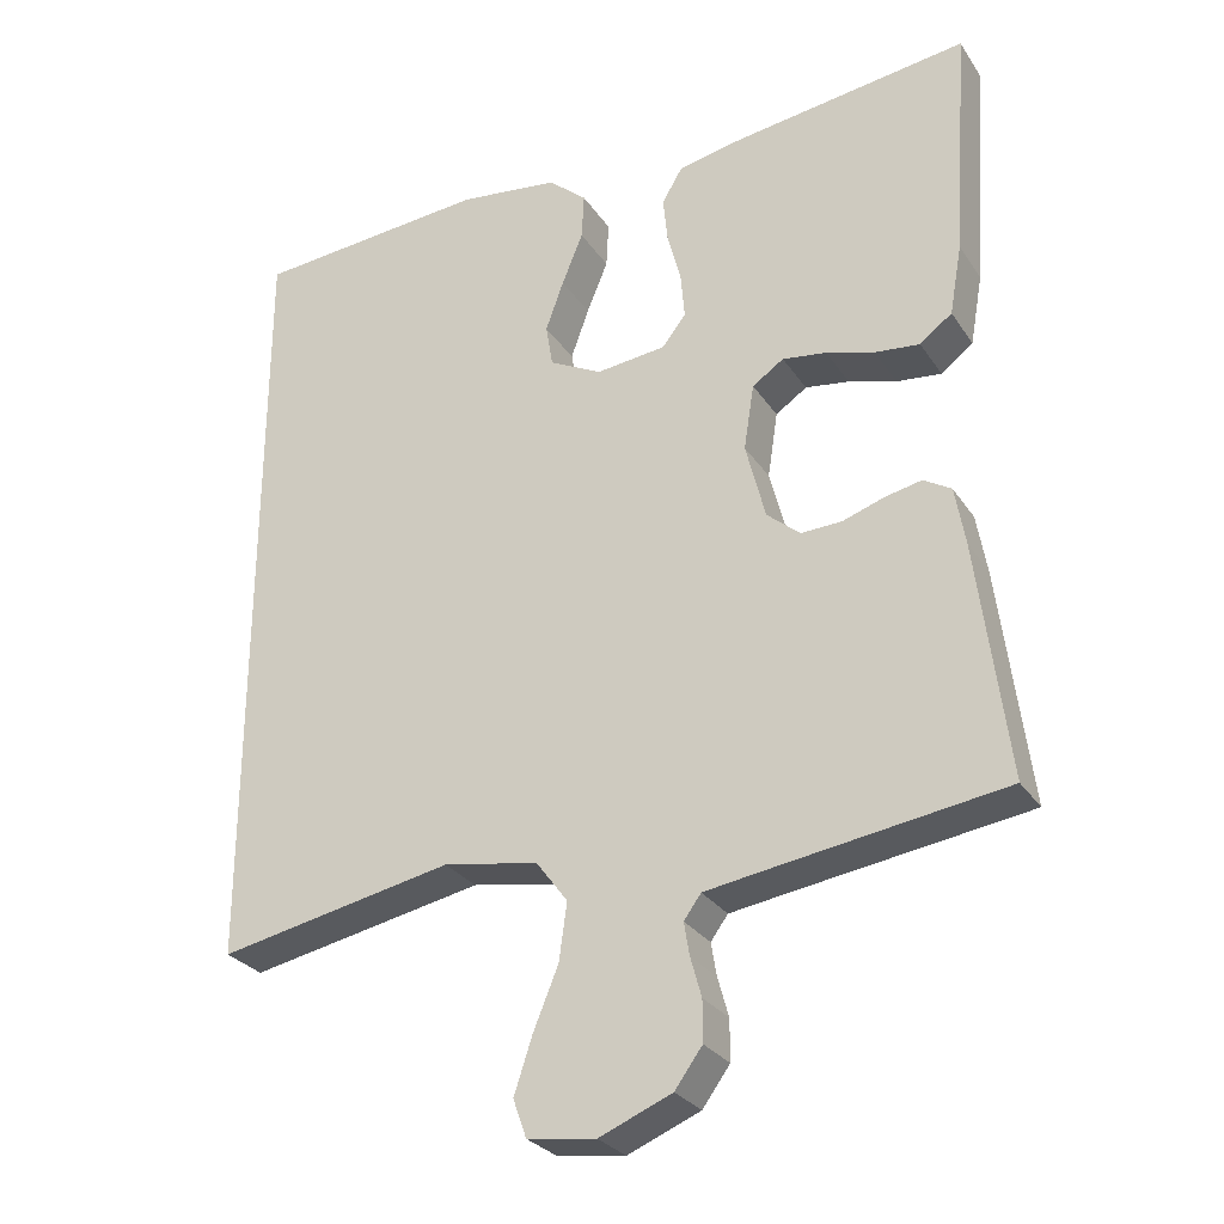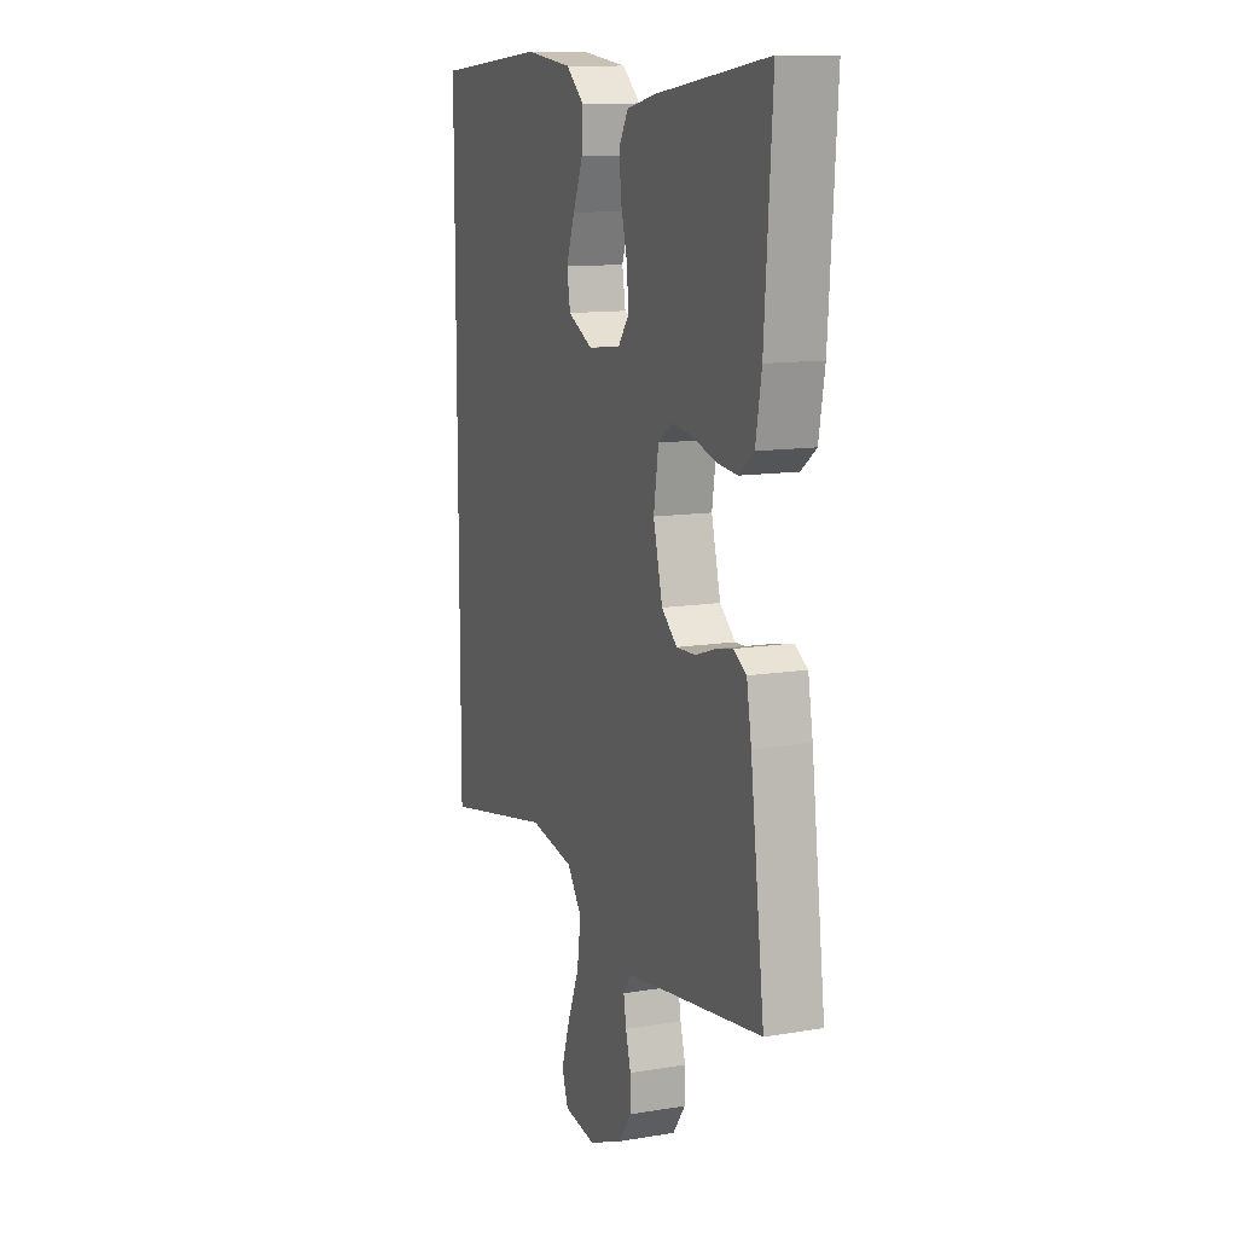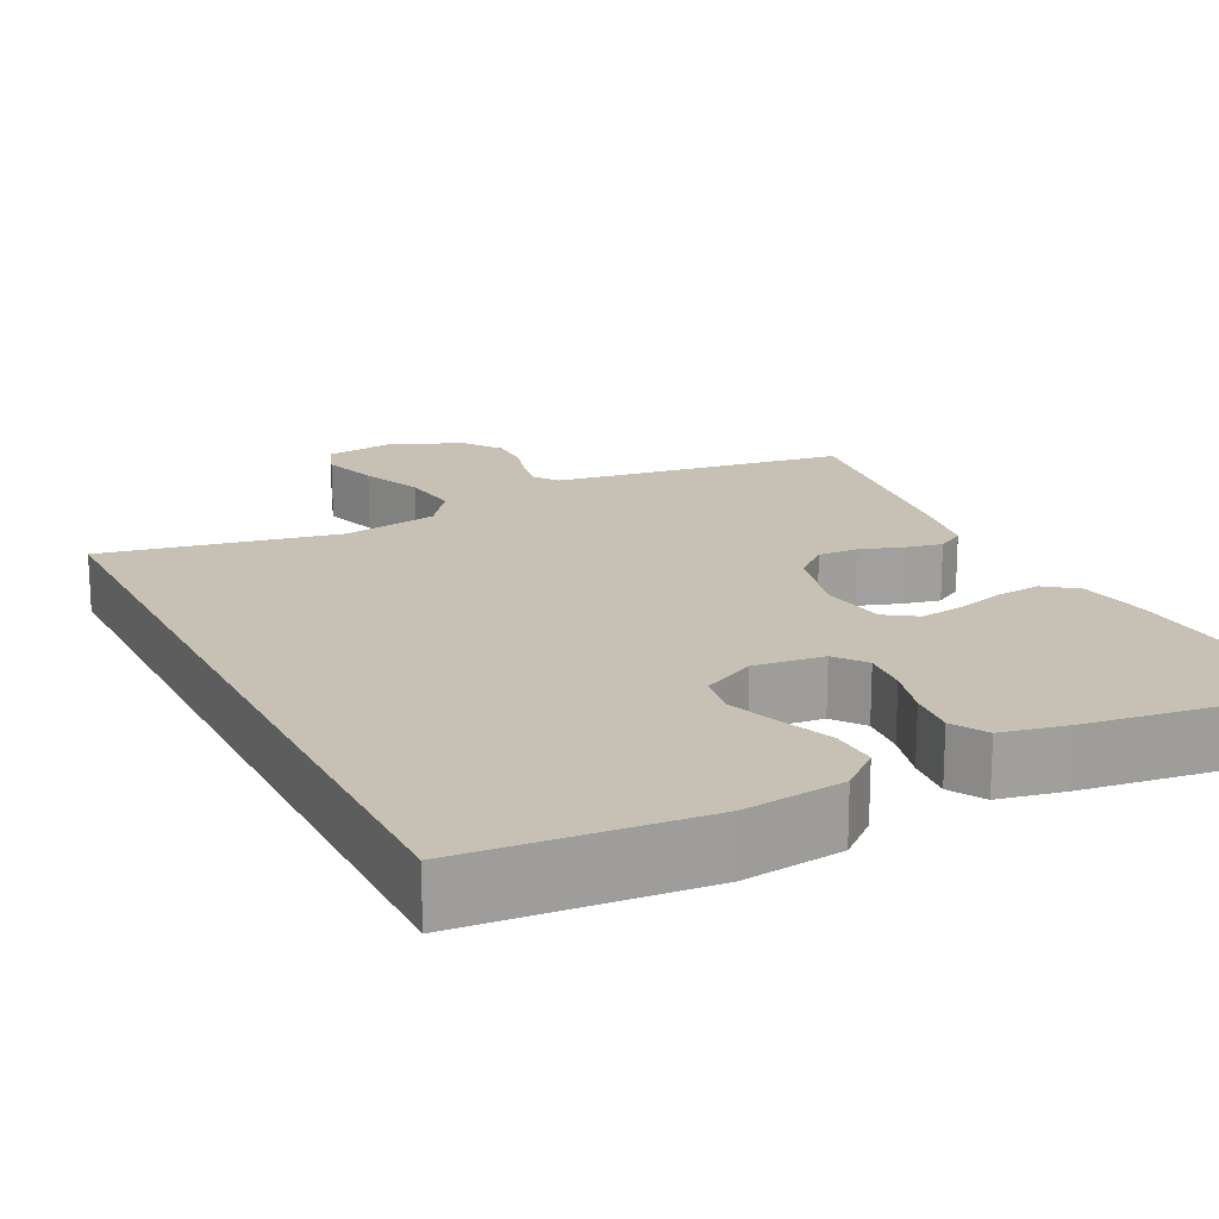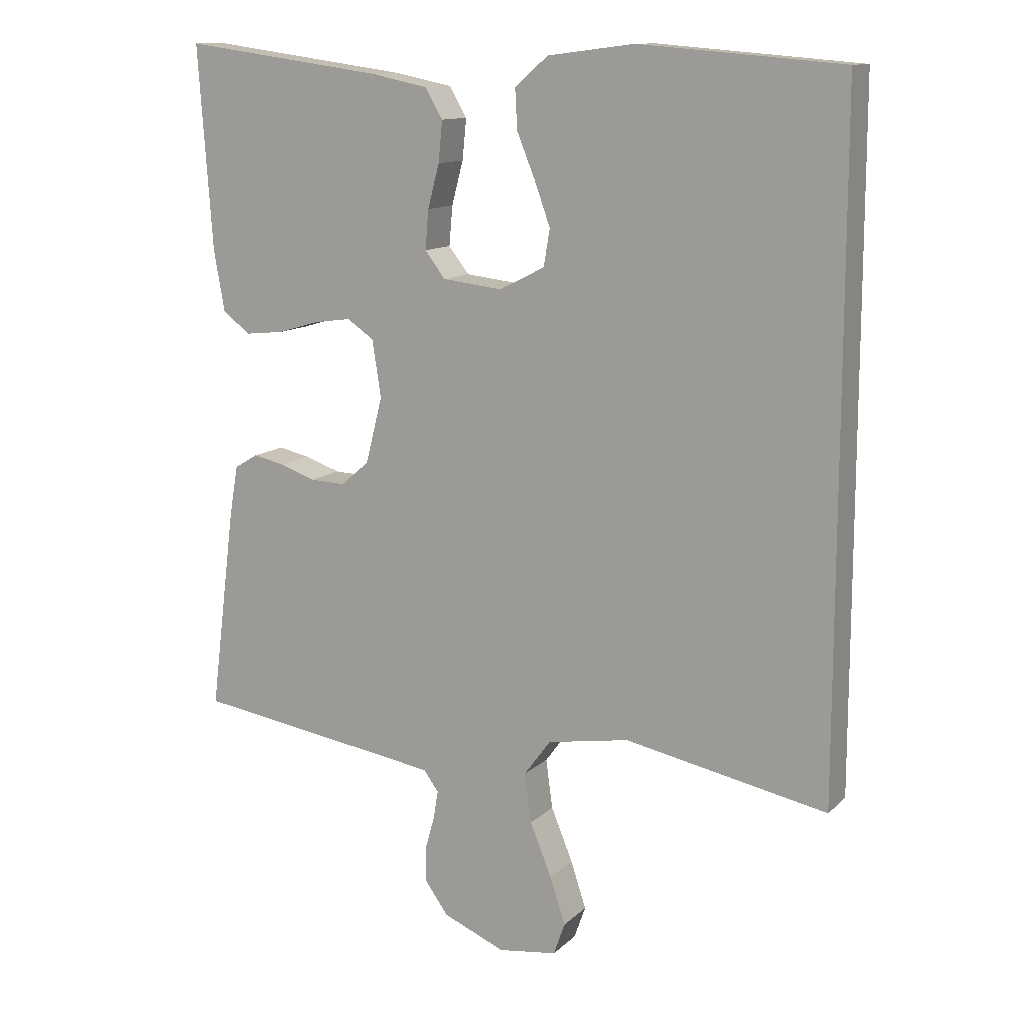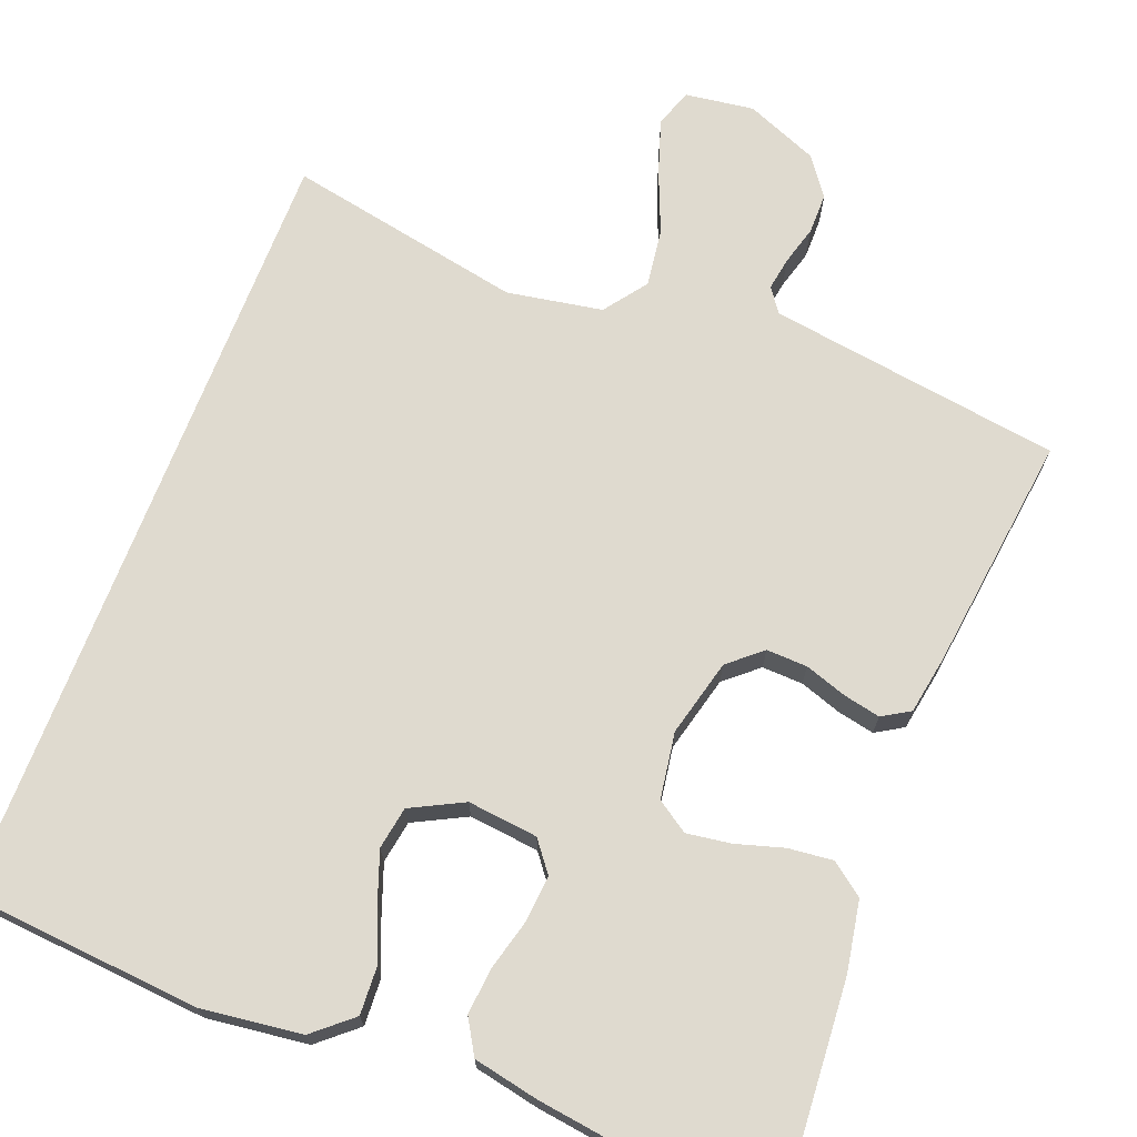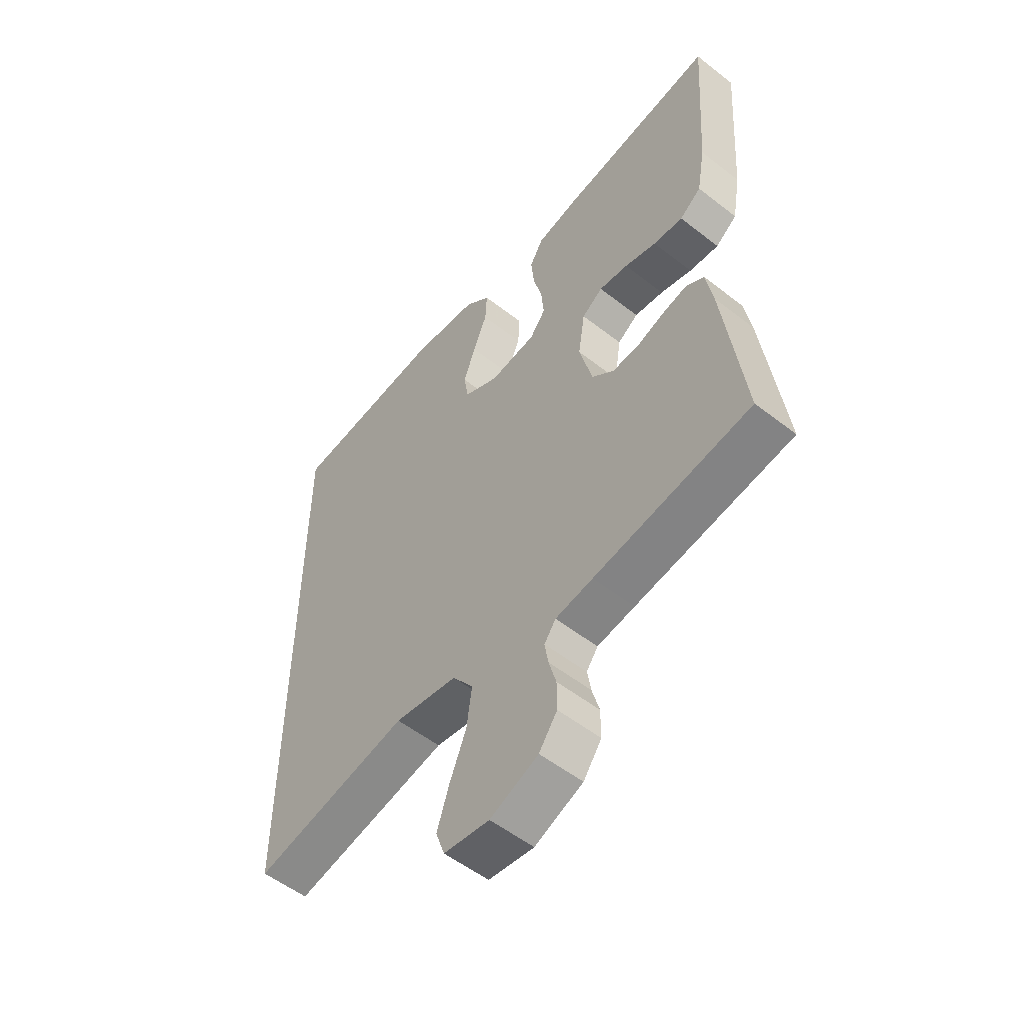
<metadata>
{"format":"obj","ext":"obj","renderer":"f3d","projection":"perspective","resolution":1024,"background":"white","views":[{"elev":-28.3,"azim":27.0,"up":"+Z"},{"elev":12.0,"azim":68.5,"up":"+Z"},{"elev":18.5,"azim":-26.6,"up":"+Y"},{"elev":12.3,"azim":-152.8,"up":"+Z"},{"elev":70.6,"azim":21.1,"up":"+Y"},{"elev":-54.3,"azim":50.4,"up":"+Z"}]}
</metadata>
<code>
v 0.5 0.07 0.5
v 0.479 0.07 0.2
v 0.463 0.07 0.11
v 0.422 0.07 0.079
v 0.365 0.07 0.085
v 0.304 0.07 0.103
v 0.248 0.07 0.111
v 0.208 0.07 0.084
v 0.195 0.07 0
v 0.22 0.07 -0.098
v 0.262 0.07 -0.134
v 0.314 0.07 -0.132
v 0.367 0.07 -0.114
v 0.414 0.07 -0.104
v 0.449 0.07 -0.125
v 0.462 0.07 -0.2
v 0.5 0.07 -0.5
v 0.2 0.07 -0.544
v 0.128 0.07 -0.555
v 0.106 0.07 -0.585
v 0.113 0.07 -0.627
v 0.127 0.07 -0.677
v 0.127 0.07 -0.729
v 0.092 0.07 -0.777
v 0 0.07 -0.815
v -0.087 0.07 -0.803
v -0.104 0.07 -0.755
v -0.081 0.07 -0.685
v -0.049 0.07 -0.607
v -0.039 0.07 -0.534
v -0.079 0.07 -0.48
v -0.2 0.07 -0.459
v -0.5 0.07 -0.518
v -0.5 0.07 0.477
v -0.2 0.07 0.502
v -0.072 0.07 0.486
v -0.023 0.07 0.444
v -0.026 0.07 0.385
v -0.053 0.07 0.319
v -0.076 0.07 0.255
v -0.067 0.07 0.201
v 0 0.07 0.167
v 0.089 0.07 0.177
v 0.119 0.07 0.216
v 0.114 0.07 0.274
v 0.097 0.07 0.338
v 0.091 0.07 0.398
v 0.117 0.07 0.442
v 0.2 0.07 0.459
v 0.5 0 0.5
v 0.479 0 0.2
v 0.463 0 0.11
v 0.422 0 0.079
v 0.365 0 0.085
v 0.304 0 0.103
v 0.248 0 0.111
v 0.208 0 0.084
v 0.195 0 0
v 0.22 0 -0.098
v 0.262 0 -0.134
v 0.314 0 -0.132
v 0.367 0 -0.114
v 0.414 0 -0.104
v 0.449 0 -0.125
v 0.462 0 -0.2
v 0.5 0 -0.5
v 0.2 0 -0.544
v 0.128 0 -0.555
v 0.106 0 -0.585
v 0.113 0 -0.627
v 0.127 0 -0.677
v 0.127 0 -0.729
v 0.092 0 -0.777
v 0 0 -0.815
v -0.087 0 -0.803
v -0.104 0 -0.755
v -0.081 0 -0.685
v -0.049 0 -0.607
v -0.039 0 -0.534
v -0.079 0 -0.48
v -0.2 0 -0.459
v -0.5 0 -0.518
v -0.5 0 0.477
v -0.2 0 0.502
v -0.072 0 0.486
v -0.023 0 0.444
v -0.026 0 0.385
v -0.053 0 0.319
v -0.076 0 0.255
v -0.067 0 0.201
v 0 0 0.167
v 0.089 0 0.177
v 0.119 0 0.216
v 0.114 0 0.274
v 0.097 0 0.338
v 0.091 0 0.398
v 0.117 0 0.442
v 0.2 0 0.459
f 45 46 47 48
f 44 45 48 49
f 36 37 38 39
f 36 39 40
f 35 36 40
f 32 33 34 35
f 31 32 35 40
f 30 31 40 41
f 26 27 28 29
f 24 25 26 29
f 24 29 30
f 21 22 23 24
f 20 21 24 30
f 19 20 30 41
f 15 16 17 18
f 12 13 14 15
f 12 15 18 19
f 3 4 5 6
f 3 6 7
f 2 3 7
f 44 49 1 2
f 43 44 2 7
f 42 43 7 8
f 19 41 42
f 11 12 19
f 10 11 19
f 9 10 19 42
f 8 9 42
f 97 96 95 94
f 98 97 94 93
f 88 87 86 85
f 89 88 85
f 89 85 84
f 84 83 82 81
f 89 84 81 80
f 90 89 80 79
f 78 77 76 75
f 78 75 74 73
f 79 78 73
f 73 72 71 70
f 79 73 70 69
f 90 79 69 68
f 67 66 65 64
f 64 63 62 61
f 68 67 64 61
f 55 54 53 52
f 56 55 52
f 56 52 51
f 51 50 98 93
f 56 51 93 92
f 57 56 92 91
f 91 90 68
f 68 61 60
f 68 60 59
f 91 68 59 58
f 91 58 57
f 1 50 51 2
f 2 51 52 3
f 3 52 53 4
f 4 53 54 5
f 5 54 55 6
f 6 55 56 7
f 7 56 57 8
f 8 57 58 9
f 9 58 59 10
f 10 59 60 11
f 11 60 61 12
f 12 61 62 13
f 13 62 63 14
f 14 63 64 15
f 15 64 65 16
f 16 65 66 17
f 17 66 67 18
f 18 67 68 19
f 19 68 69 20
f 20 69 70 21
f 21 70 71 22
f 22 71 72 23
f 23 72 73 24
f 24 73 74 25
f 25 74 75 26
f 26 75 76 27
f 27 76 77 28
f 28 77 78 29
f 29 78 79 30
f 30 79 80 31
f 31 80 81 32
f 32 81 82 33
f 33 82 83 34
f 34 83 84 35
f 35 84 85 36
f 36 85 86 37
f 37 86 87 38
f 38 87 88 39
f 39 88 89 40
f 40 89 90 41
f 41 90 91 42
f 42 91 92 43
f 43 92 93 44
f 44 93 94 45
f 45 94 95 46
f 46 95 96 47
f 47 96 97 48
f 48 97 98 49
f 49 98 50 1

</code>
